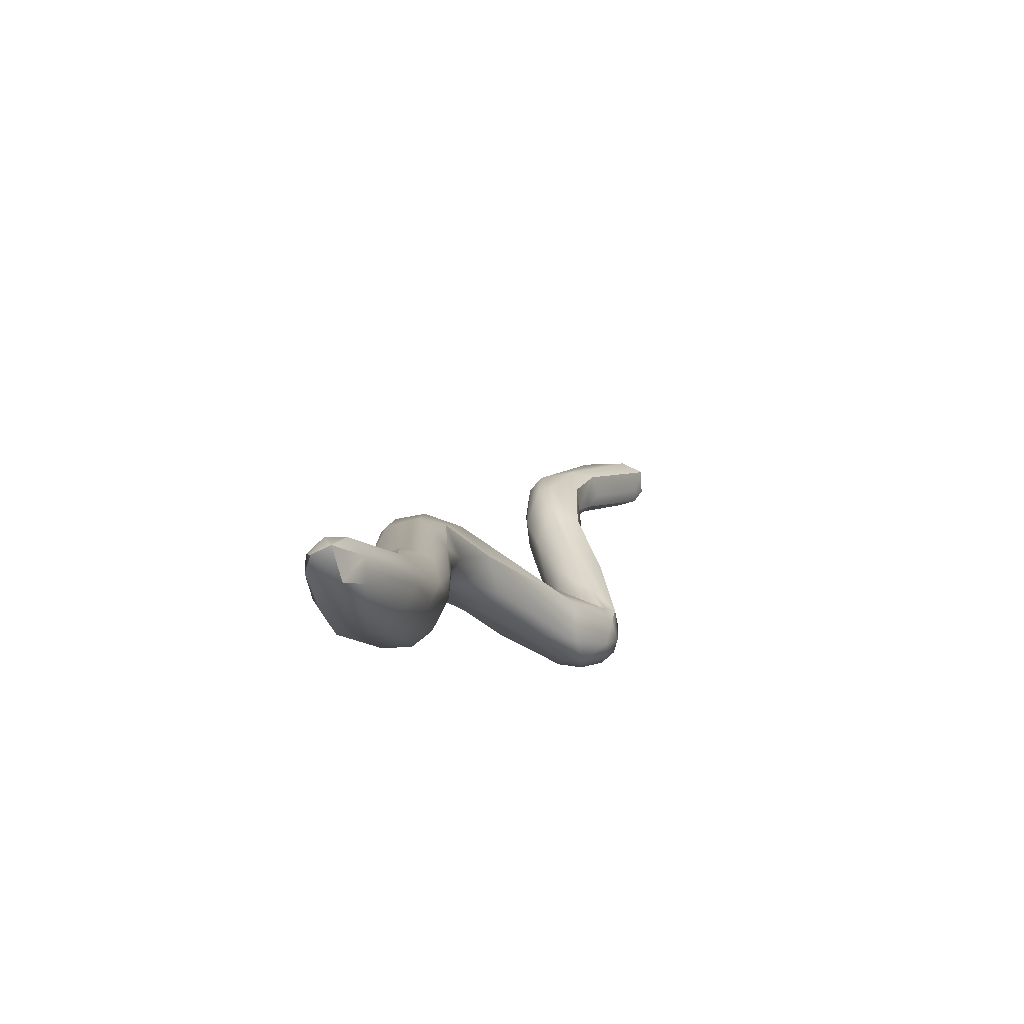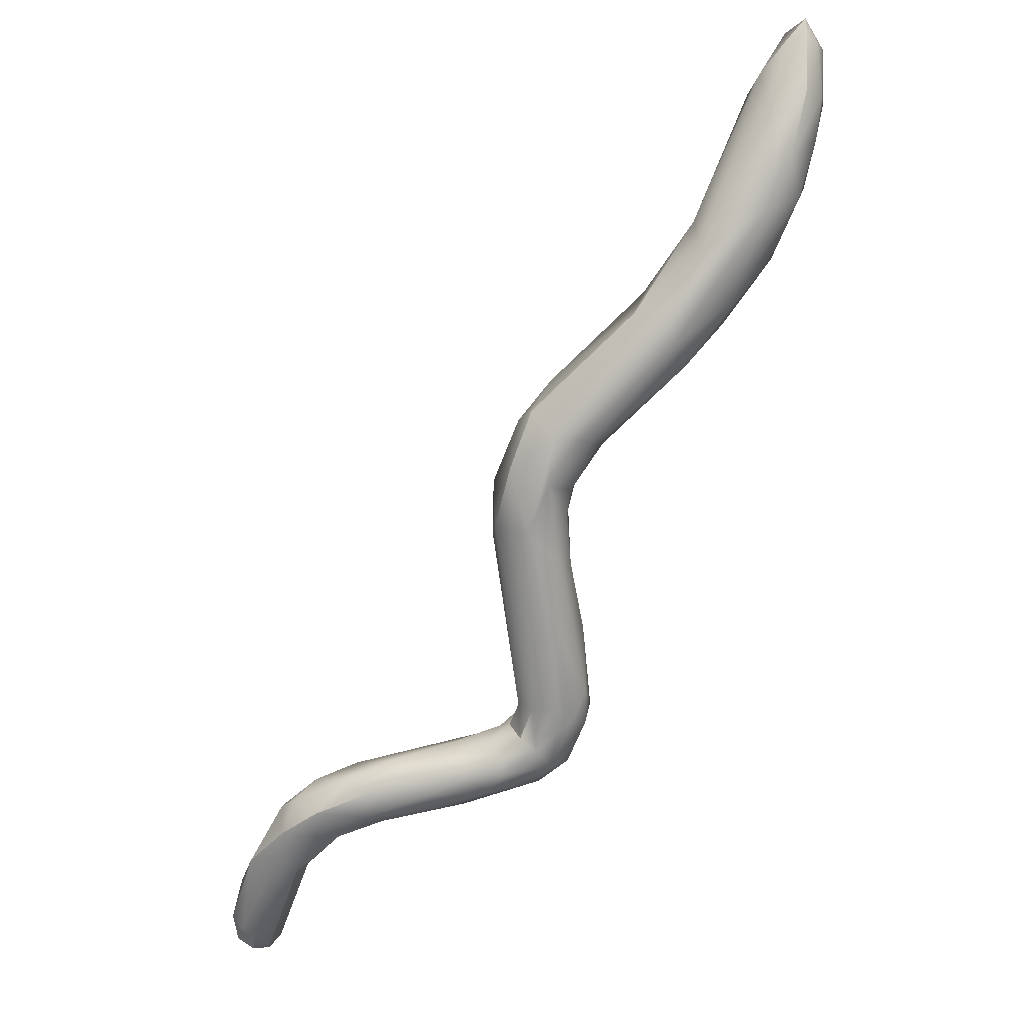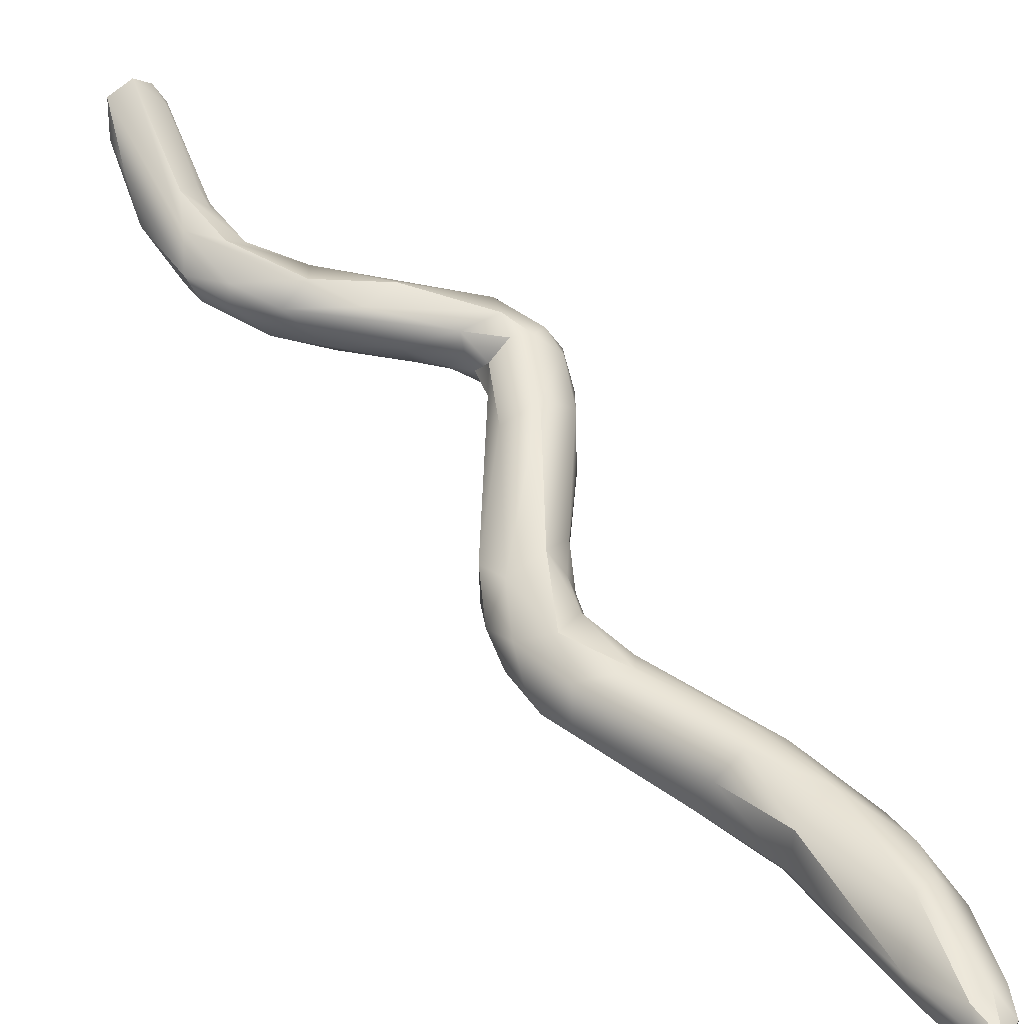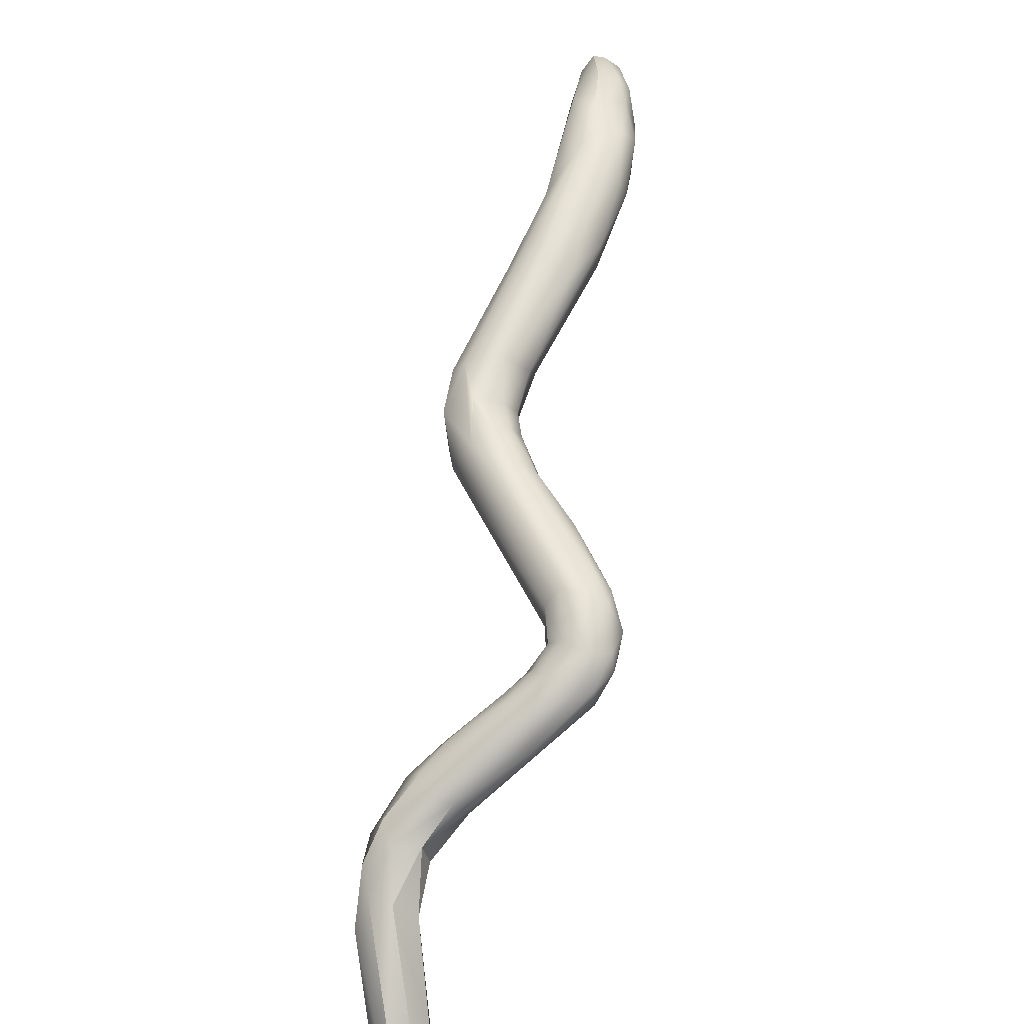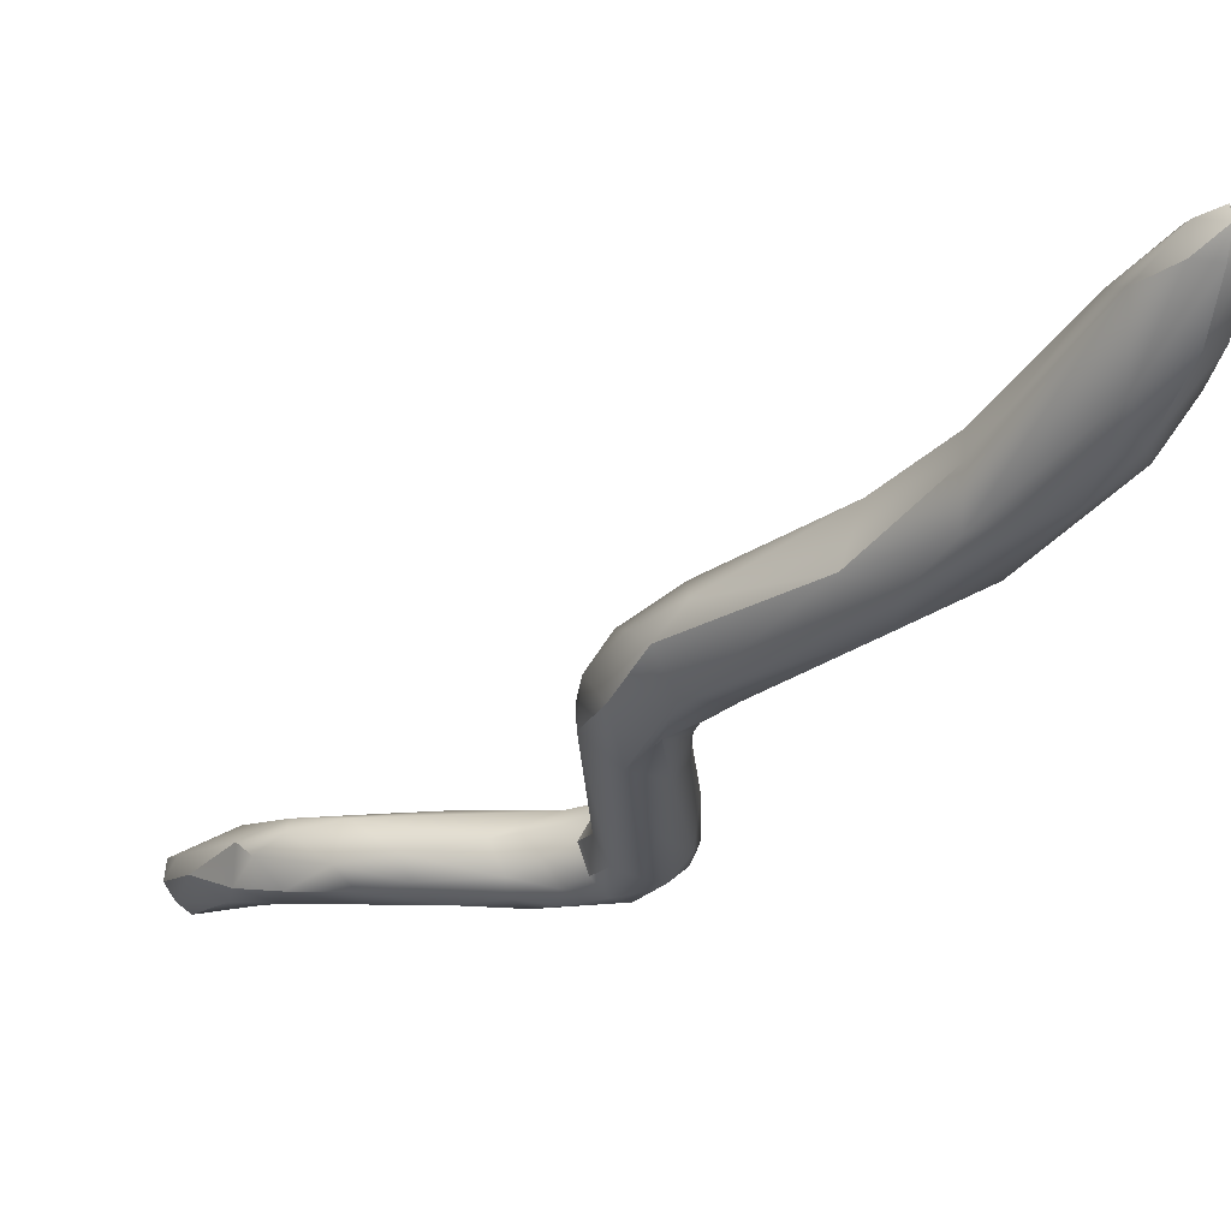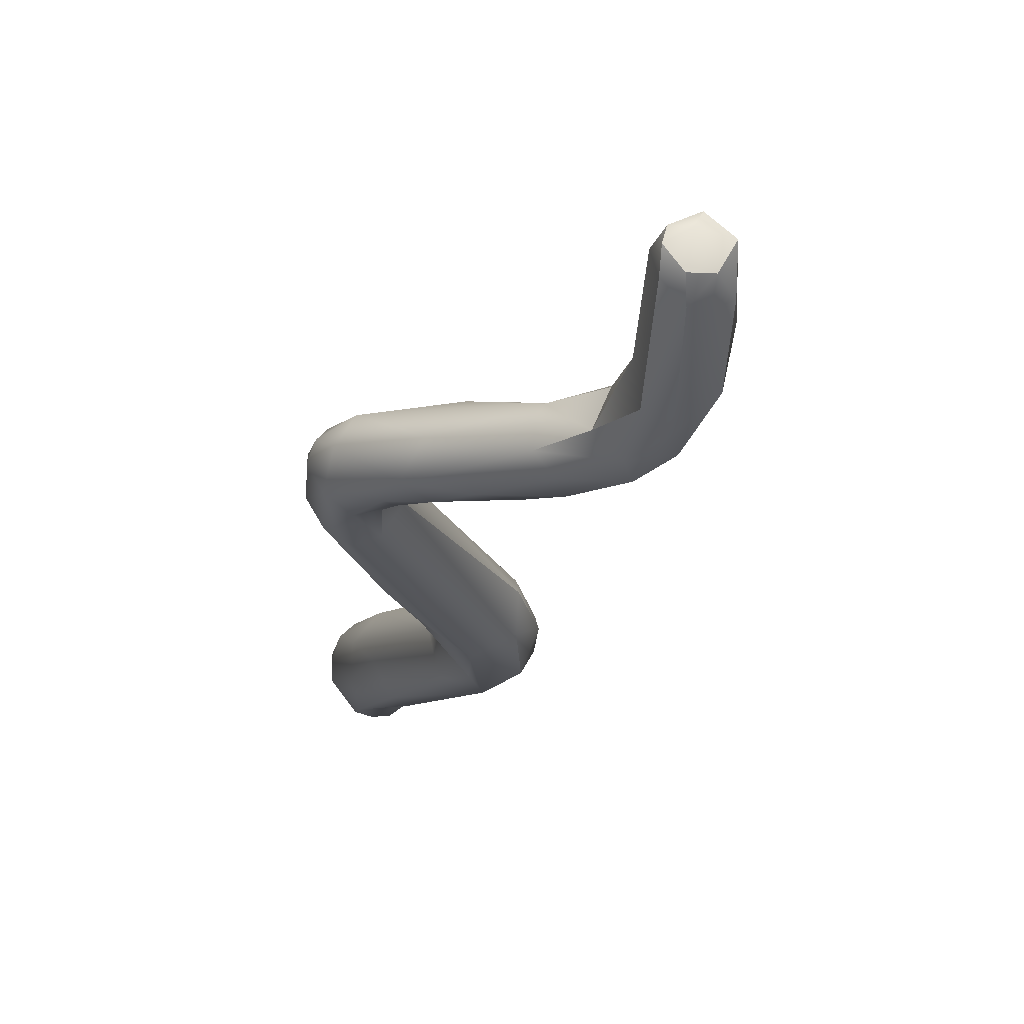
<metadata>
{"format":"obj","ext":"obj","renderer":"f3d","projection":"perspective","resolution":1024,"background":"white","views":[{"elev":52.0,"azim":67.1,"up":"+Z"},{"elev":-17.5,"azim":-1.8,"up":"+Z"},{"elev":15.3,"azim":-8.5,"up":"+Y"},{"elev":-67.0,"azim":29.9,"up":"+Z"},{"elev":-63.3,"azim":-7.1,"up":"+Y"},{"elev":13.3,"azim":-158.8,"up":"+Y"}]}
</metadata>
<code>
v 41.26 -162.1 1184
v 40.7 -161.9 1184
v 41.08 -162.3 1184
v 41.1 -162.5 1184
v 41.23 -162.6 1184
v 41.06 -162.3 1184
v 41.09 -161.9 1184
v 41.51 -162.8 1184
v 41.5 -162.5 1184
v 41.49 -162.6 1185
v 41.49 -162.4 1185
v 41.48 -162 1184
v 40.44 -161.2 1183
v 40.43 -160.8 1183
v 40.56 -161.4 1184
v 40.56 -161.2 1183
v 40.5 -161 1183
v 40.7 -161.2 1183
v 40.69 -161 1183
v 40.68 -160.7 1183
v 40.68 -160.6 1183
v 40.88 -161 1183
v 40.87 -160.8 1183
v 41.01 -160.8 1183
v 40.87 -160.7 1183
v 40.99 -160.8 1183
v 41.25 -161.5 1184
v 41.08 -161.6 1184
v 41.37 -161.7 1184
v 41.37 -161.8 1184
v 41.76 -162.3 1184
v 41.68 -162 1184
v 41.88 -162.9 1185
v 41.97 -162.6 1185
v 42.09 -163 1184
v 42.1 -162.8 1184
v 42.38 -163 1185
v 42.28 -162.6 1184
v 42.3 -162.4 1184
v 42.28 -162.3 1184
v 42.23 -162.3 1185
v 42.5 -163.1 1185
v 42.74 -162.6 1185
v 42.85 -163 1184
v 42.86 -162.8 1184
v 43.08 -163 1185
v 43.08 -162.4 1185
v 43.7 -165.4 1188
v 43.93 -165.6 1188
v 43.79 -165.3 1188
v 43.91 -165.1 1187
v 44.16 -165.7 1188
v 44.11 -165.4 1187
v 44.14 -165.6 1189
v 44.14 -165.2 1189
v 44.38 -165.2 1187
v 44.6 -165.6 1188
v 44.74 -165.2 1188
v 44.74 -165 1188
v 44.68 -165.1 1189
v 44.01 -163.6 1185
v 44.09 -163.5 1185
v 44.26 -163.7 1185
v 44.27 -163.5 1185
v 44.46 -163.6 1185
v 43.88 -163.5 1186
v 44.28 -164.7 1187
v 44.41 -164.5 1187
v 44.28 -164.3 1186
v 44.58 -163.9 1186
v 44.63 -163.6 1185
v 43.55 -164.9 1187
v 43.53 -165 1188
v 43.53 -164.5 1187
v 43.71 -165 1188
v 43.71 -164.5 1188
v 44.08 -164.9 1188
v 44.11 -164.3 1187
v 44.34 -165 1187
v 44.44 -165 1188
v 44.37 -164.7 1187
v 44.34 -164.8 1188
v 44.29 -164.6 1187
v 44.38 -164.3 1187
v 43.27 -163.1 1185
v 43.24 -163.1 1185
v 43.24 -162.6 1184
v 43.49 -163.1 1185
v 43.48 -163 1184
v 43.67 -163.2 1185
v 43.69 -163.2 1185
v 43.76 -163.2 1185
v 43.66 -163 1185
v 43.62 -162.8 1185
v 43.88 -163.3 1185
v 44.06 -163.4 1185
v 44.12 -162.8 1185
v 44.02 -162.6 1185
v 44.06 -162.8 1185
v 44 -162.5 1185
v 44.26 -163.2 1185
v 44.45 -163 1185
v 44.36 -162.8 1185
v 44.44 -162.8 1185
v 44.63 -163.3 1185
v 44.61 -163 1185
v 43.86 -163.4 1185
v 43.87 -163.1 1185
v 44.26 -163.3 1186
v 44.29 -162.8 1185
v 44.58 -163 1185
v 44.69 -163.4 1185
v 44.63 -163.4 1186
v 46.28 -166.7 1192
v 46.38 -166.9 1192
v 45.04 -166.1 1189
v 45.17 -165.8 1190
v 45.46 -166.3 1189
v 45.46 -166.1 1189
v 45.43 -165.5 1190
v 45.46 -165.3 1189
v 45.74 -166.5 1190
v 45.69 -166.4 1190
v 45.71 -166 1190
v 45.63 -165.8 1189
v 45.86 -165.5 1189
v 46.11 -166.2 1189
v 46.05 -165.8 1189
v 46.07 -165.7 1190
v 46.49 -167.1 1191
v 46.41 -166.8 1190
v 46.45 -166.9 1190
v 46.69 -167 1191
v 46.87 -167.1 1191
v 47.01 -166.7 1191
v 47.06 -167 1191
v 47.1 -166.8 1191
v 46.66 -167.2 1192
v 46.68 -167 1192
v 46.67 -166.8 1192
v 46.88 -167.2 1192
v 46.99 -167.2 1192
v 46.88 -167.2 1192
v 46.88 -167 1192
v 46.87 -166.7 1192
v 47.09 -167 1192
v 47.05 -166.7 1192
v 46.56 -166.2 1190
v 46.55 -166 1190
v 46.46 -166.2 1191
v 46.83 -166.6 1190
v 46.65 -166 1191
v 46.68 -166.1 1191
v 46.92 -166.4 1191
v 46.96 -166.4 1191
v 41.26 -162.1 1184
v 40.7 -161.9 1184
v 40.7 -161.9 1184
v 41.08 -162.3 1184
v 41.1 -162.5 1184
v 41.51 -162.8 1184
v 41.48 -162 1184
v 40.44 -161.2 1183
v 40.43 -160.8 1183
v 40.43 -160.8 1183
v 40.43 -160.8 1183
v 40.5 -161 1183
v 40.7 -161.2 1183
v 40.69 -161 1183
v 40.69 -161 1183
v 40.68 -160.6 1183
v 40.68 -160.6 1183
v 40.68 -160.6 1183
v 40.88 -161 1183
v 40.87 -160.8 1183
v 40.87 -160.8 1183
v 41.01 -160.8 1183
v 40.87 -160.7 1183
v 40.87 -160.7 1183
v 41.08 -161.6 1184
v 41.37 -161.7 1184
v 41.37 -161.7 1184
v 41.76 -162.3 1184
v 41.76 -162.3 1184
v 41.76 -162.3 1184
v 41.68 -162 1184
v 41.68 -162 1184
v 42.23 -162.3 1185
v 43.08 -162.4 1185
v 43.7 -165.4 1188
v 43.93 -165.6 1188
v 44.11 -165.4 1187
v 43.53 -164.5 1187
v 44.08 -164.9 1188
v 44.11 -164.3 1187
v 43.76 -163.2 1185
v 43.76 -163.2 1185
v 43.88 -163.3 1185
v 44.02 -162.6 1185
v 44.06 -162.8 1185
v 43.86 -163.4 1185
v 43.87 -163.1 1185
v 43.87 -163.1 1185
v 45.04 -166.1 1189
v 45.71 -166 1190
v 46.87 -167.1 1191
v 46.66 -167.2 1192
v 46.67 -166.8 1192
v 46.88 -167.2 1192
v 46.88 -167.2 1192
v 46.88 -167.2 1192
v 46.88 -167 1192
v 46.88 -167 1192
v 46.88 -167 1192
v 46.88 -167 1192
v 47.09 -167 1192
g grp1
f 16 2 13
f 157 15 163
f 6 2 16
f 29 31 1
f 157 3 15
f 3 7 15
f 4 2 6
f 159 158 160
f 9 4 6
f 5 159 160
f 4 9 8
f 5 161 33
f 5 160 161
f 156 9 6
f 156 183 9
f 10 11 3
f 5 10 3
f 3 11 7
f 181 30 32
f 28 32 30
f 12 180 7
f 33 10 5
f 10 33 34
f 34 11 10
f 184 182 186
f 32 28 162
f 17 16 13
f 15 14 163
f 17 13 164
f 20 165 21
f 16 17 18
f 18 17 19
f 15 7 166
f 169 167 20
f 20 167 165
f 166 7 171
f 6 168 156
f 6 16 18
f 156 168 22
f 22 168 170
f 22 170 23
f 175 169 20
f 180 171 7
f 25 175 20
f 25 20 172
f 174 24 1
f 176 24 174
f 26 28 27
f 24 176 178
f 26 177 179
f 173 26 179
f 26 173 28
f 24 29 1
f 26 181 177
f 26 27 181
f 30 181 27
f 28 30 27
f 41 11 34
f 12 7 41
f 41 7 11
f 40 185 187
f 40 32 162
f 36 35 8
f 161 35 33
f 36 8 9
f 34 43 41
f 162 188 40
f 44 42 35
f 33 35 42
f 35 36 44
f 37 34 33
f 38 36 9
f 183 38 9
f 38 185 39
f 39 185 40
f 37 33 42
f 36 38 45
f 45 44 36
f 39 87 38
f 87 39 40
f 34 94 43
f 40 188 47
f 189 41 43
f 42 86 37
f 37 86 46
f 34 37 46
f 46 94 34
f 44 45 89
f 89 85 44
f 44 85 42
f 85 86 42
f 89 45 87
f 87 45 38
f 98 43 94
f 43 98 189
f 51 48 72
f 190 73 72
f 75 73 50
f 50 73 190
f 48 52 49
f 190 191 50
f 191 54 50
f 52 48 51
f 54 55 50
f 50 55 75
f 52 116 49
f 52 51 53
f 54 117 55
f 77 75 55
f 191 204 54
f 67 79 53
f 52 118 116
f 53 57 52
f 56 57 53
f 56 53 79
f 56 80 58
f 56 79 80
f 194 60 82
f 52 57 119
f 118 52 119
f 56 58 57
f 58 80 82
f 59 58 82
f 117 54 204
f 60 77 55
f 120 60 55
f 96 62 61
f 62 63 61
f 96 101 64
f 62 96 64
f 64 63 62
f 69 63 65
f 63 64 65
f 65 64 101
f 65 101 105
f 65 105 71
f 112 71 105
f 72 74 107
f 61 72 107
f 51 72 61
f 193 76 66
f 201 193 66
f 51 61 63
f 109 66 76
f 78 109 76
f 51 67 192
f 51 69 67
f 51 63 69
f 69 71 67
f 67 71 68
f 84 113 195
f 69 65 71
f 113 109 195
f 70 68 71
f 68 70 84
f 70 113 84
f 71 112 70
f 70 112 113
f 74 72 73
f 73 76 193
f 73 75 76
f 77 76 75
f 77 78 76
f 195 82 83
f 82 195 194
f 83 84 195
f 79 67 68
f 79 81 80
f 80 81 83
f 80 83 82
f 79 68 81
f 83 81 84
f 84 81 68
f 59 82 60
f 90 86 85
f 90 88 86
f 88 46 86
f 100 87 40
f 47 100 40
f 47 199 100
f 91 85 89
f 91 89 101
f 91 90 85
f 88 93 46
f 46 93 94
f 90 95 88
f 92 88 95
f 198 107 196
f 108 197 201
f 202 93 92
f 93 88 92
f 97 101 89
f 202 94 93
f 97 89 87
f 101 96 91
f 91 96 90
f 61 95 96
f 95 90 96
f 61 107 198
f 66 99 203
f 200 94 202
f 99 98 94
f 97 87 100
f 199 110 104
f 99 110 98
f 103 97 100
f 104 103 100
f 104 100 199
f 97 102 101
f 103 102 97
f 102 105 101
f 105 102 106
f 106 102 103
f 104 106 103
f 111 106 104
f 110 111 104
f 106 112 105
f 108 201 66
f 99 109 110
f 66 109 99
f 111 109 113
f 111 110 109
f 111 113 112
f 112 106 111
f 130 115 122
f 132 122 131
f 132 130 122
f 204 123 117
f 59 60 121
f 60 120 121
f 122 116 118
f 55 117 120
f 116 122 123
f 58 125 57
f 123 124 117
f 121 126 59
f 119 131 118
f 118 131 122
f 122 115 123
f 119 57 125
f 205 120 117
f 58 59 126
f 127 131 119
f 125 127 119
f 125 58 128
f 121 129 126
f 121 120 129
f 205 129 120
f 126 128 58
f 127 151 131
f 125 128 127
f 151 127 148
f 128 148 127
f 148 128 149
f 126 152 149
f 126 149 128
f 129 152 126
f 123 114 124
f 115 114 123
f 205 114 150
f 205 150 129
f 130 132 133
f 133 134 130
f 138 115 130
f 131 151 133
f 133 132 131
f 134 141 130
f 130 141 138
f 142 209 206
f 136 206 133
f 133 151 135
f 137 136 135
f 136 133 135
f 142 206 136
f 146 142 136
f 136 137 146
f 146 137 147
f 207 139 115
f 139 140 114
f 115 139 114
f 150 114 140
f 141 143 138
f 210 144 139
f 207 210 139
f 212 140 139
f 213 145 208
f 211 209 142
f 146 211 142
f 211 146 214
f 147 145 216
f 216 145 215
f 148 149 154
f 151 148 154
f 150 208 145
f 152 129 153
f 129 150 153
f 145 153 150
f 154 149 152
f 145 147 153
f 155 154 152
f 153 155 152
f 147 155 153
f 151 154 135
f 135 154 155
f 135 155 137
f 137 155 147

</code>
